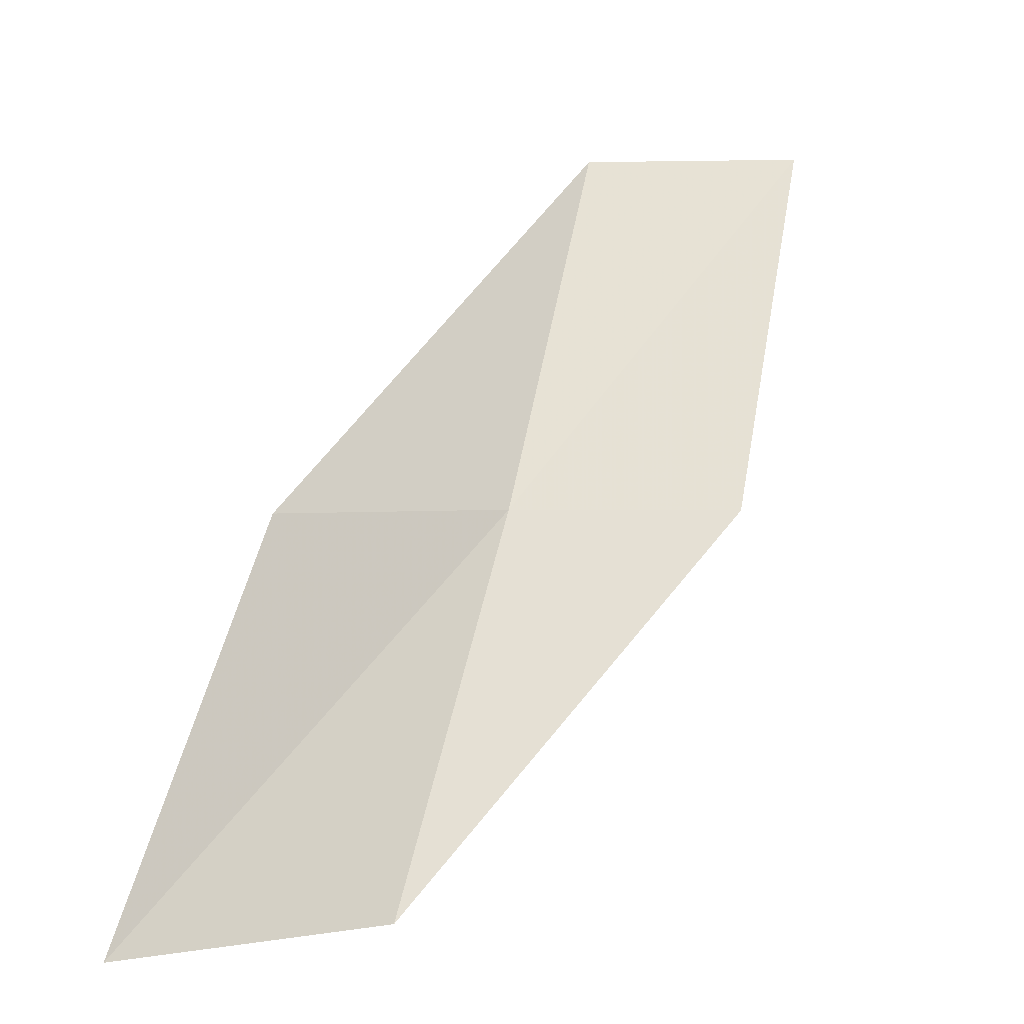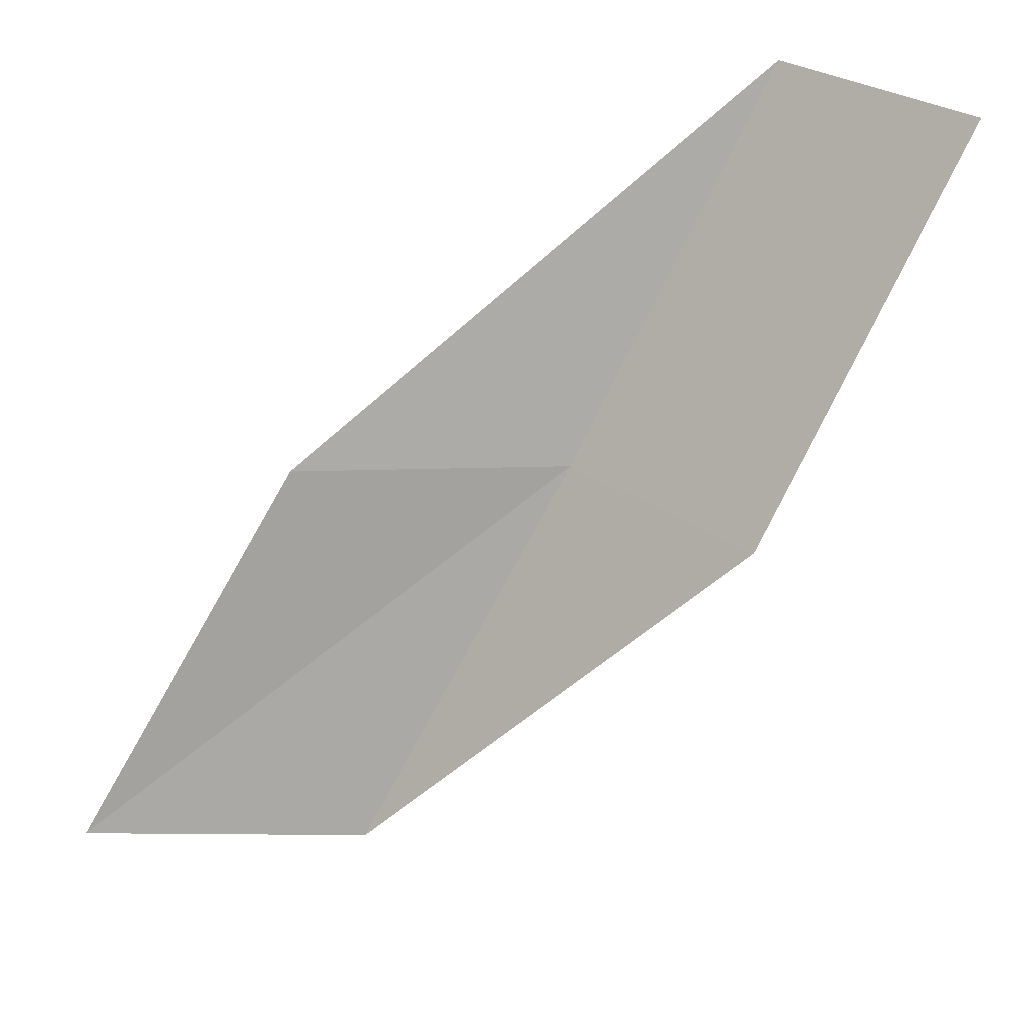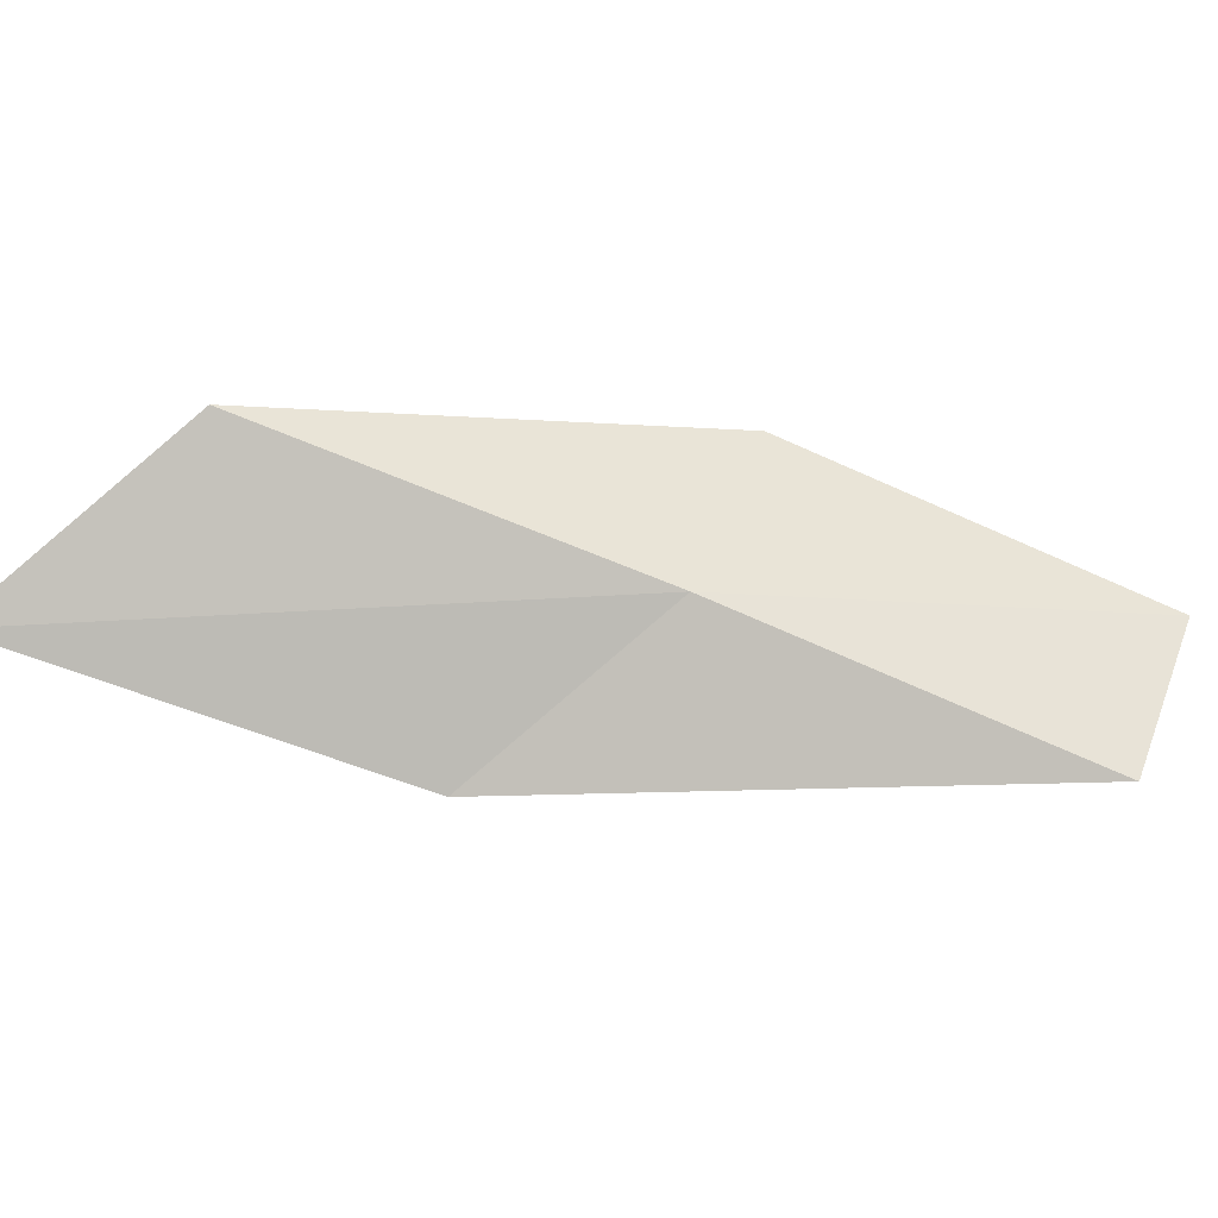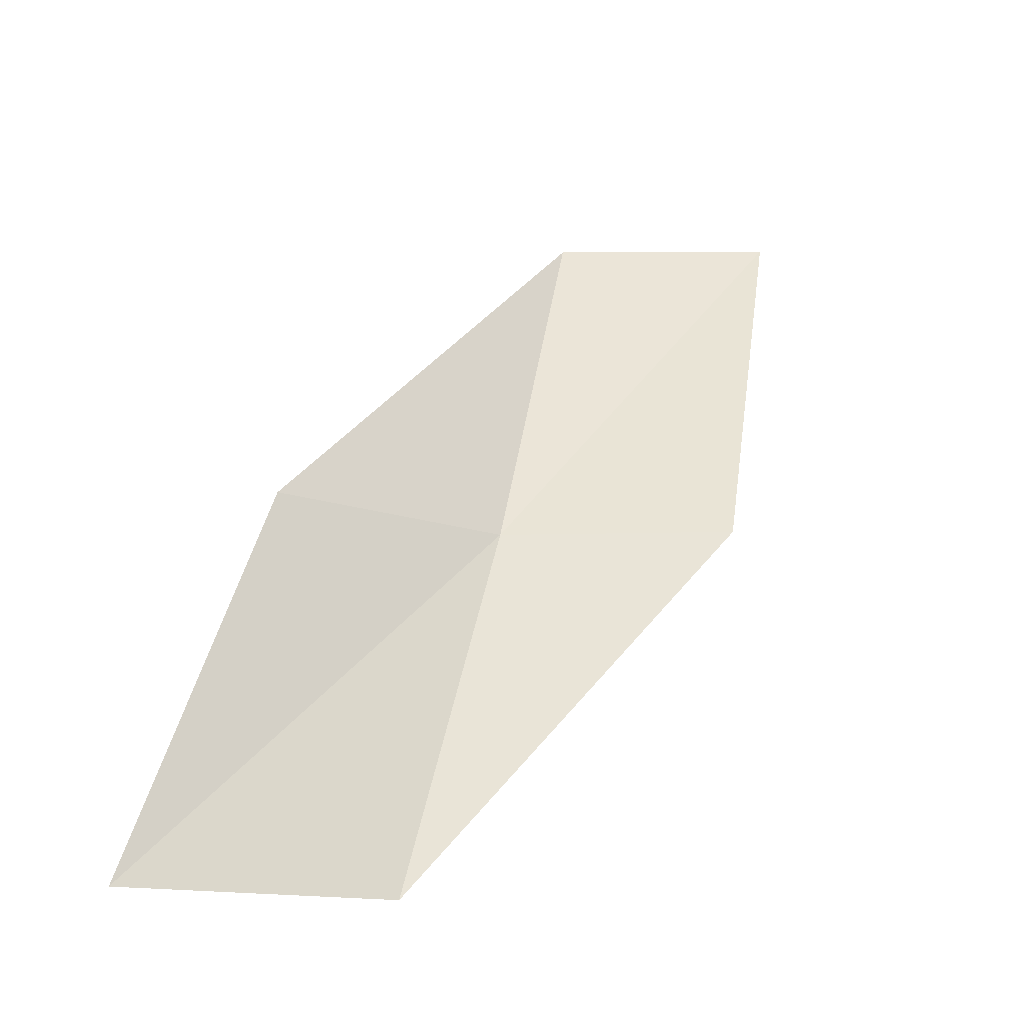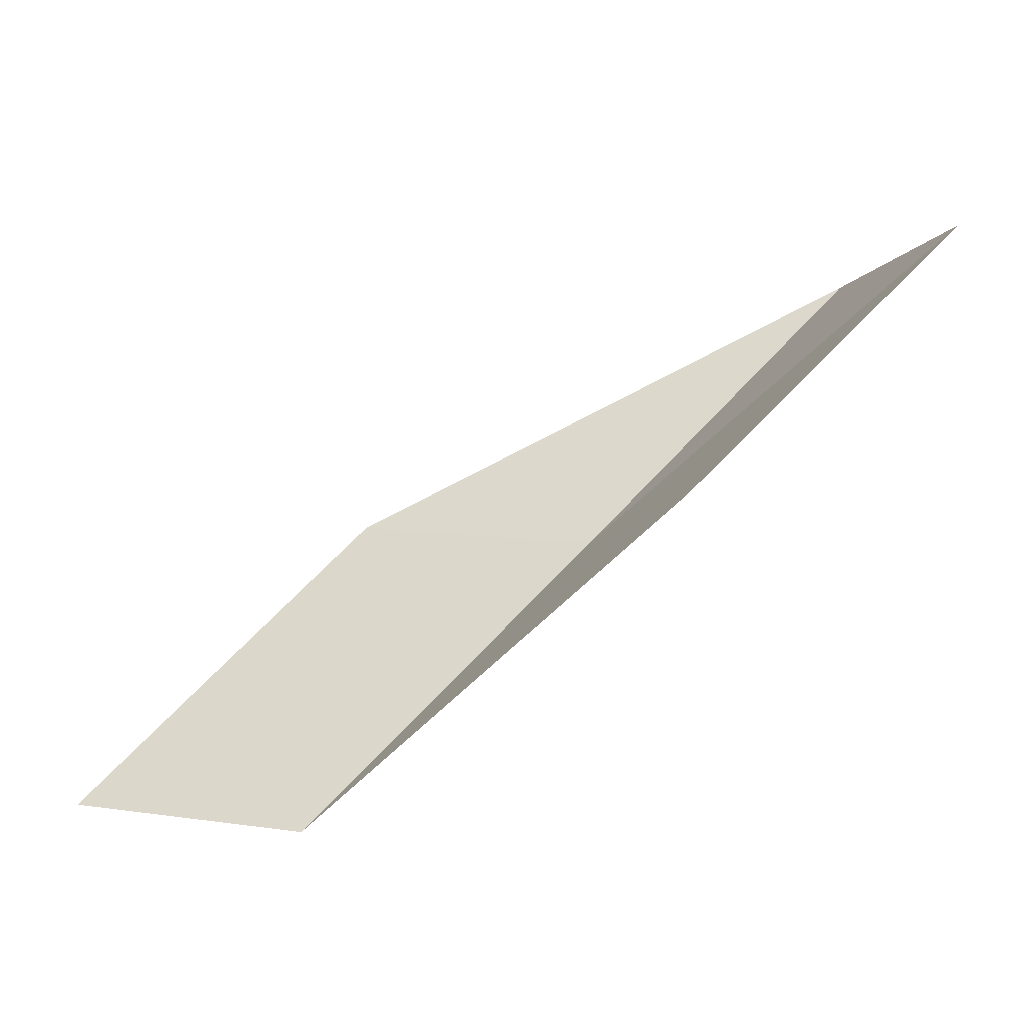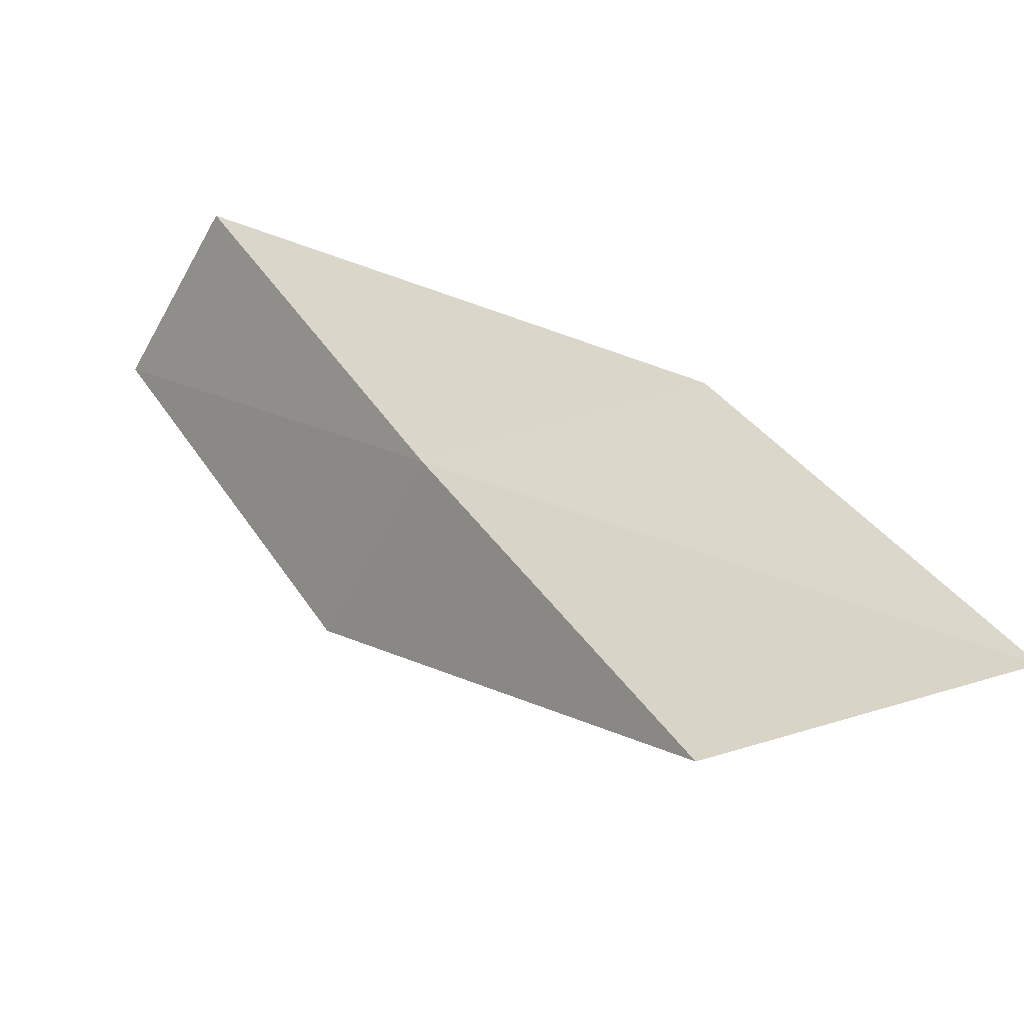
<metadata>
{"format":"obj","ext":"obj","renderer":"f3d","projection":"perspective","resolution":1024,"background":"white","views":[{"elev":1.3,"azim":121.4,"up":"+Z"},{"elev":31.5,"azim":156.8,"up":"+Z"},{"elev":-60.2,"azim":-144.8,"up":"+Y"},{"elev":-12.8,"azim":116.7,"up":"+Z"},{"elev":71.5,"azim":-169.0,"up":"+Y"},{"elev":-52.4,"azim":-2.2,"up":"+Z"}]}
</metadata>
<code>
v 23.96 36.51 65.53
v 27.07 35.31 65.53
v 21.2 36.05 70.03
v 20.03 38.46 70.03
v 22.86 39.08 65.53
v 29.99 35.37 61.02
v 26.81 36.78 61.02
f 1 3 2
f 1 5 4
f 1 4 3
f 1 6 7
f 1 2 6
f 1 7 5

</code>
